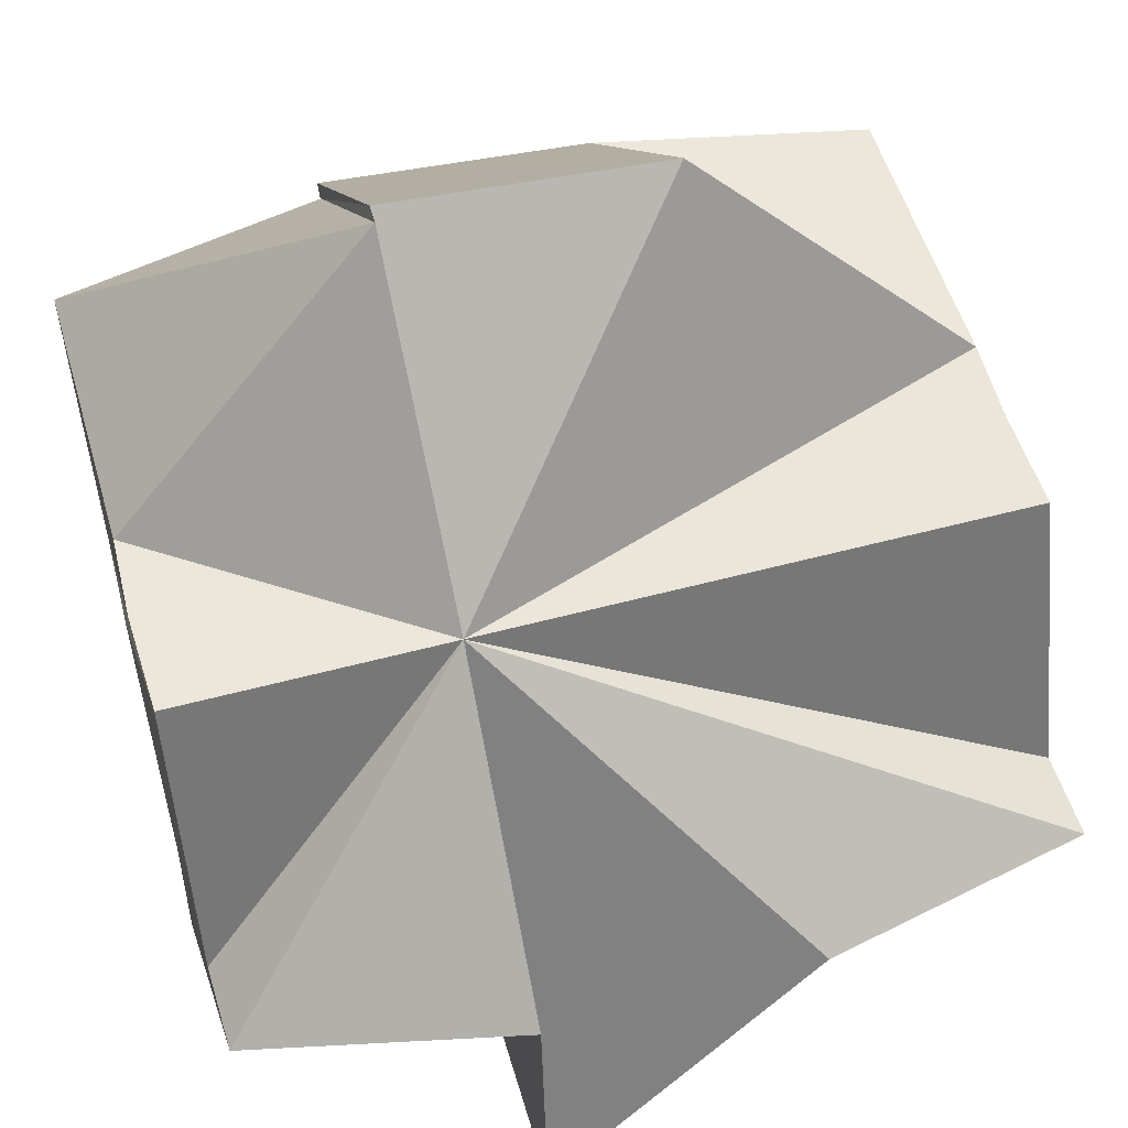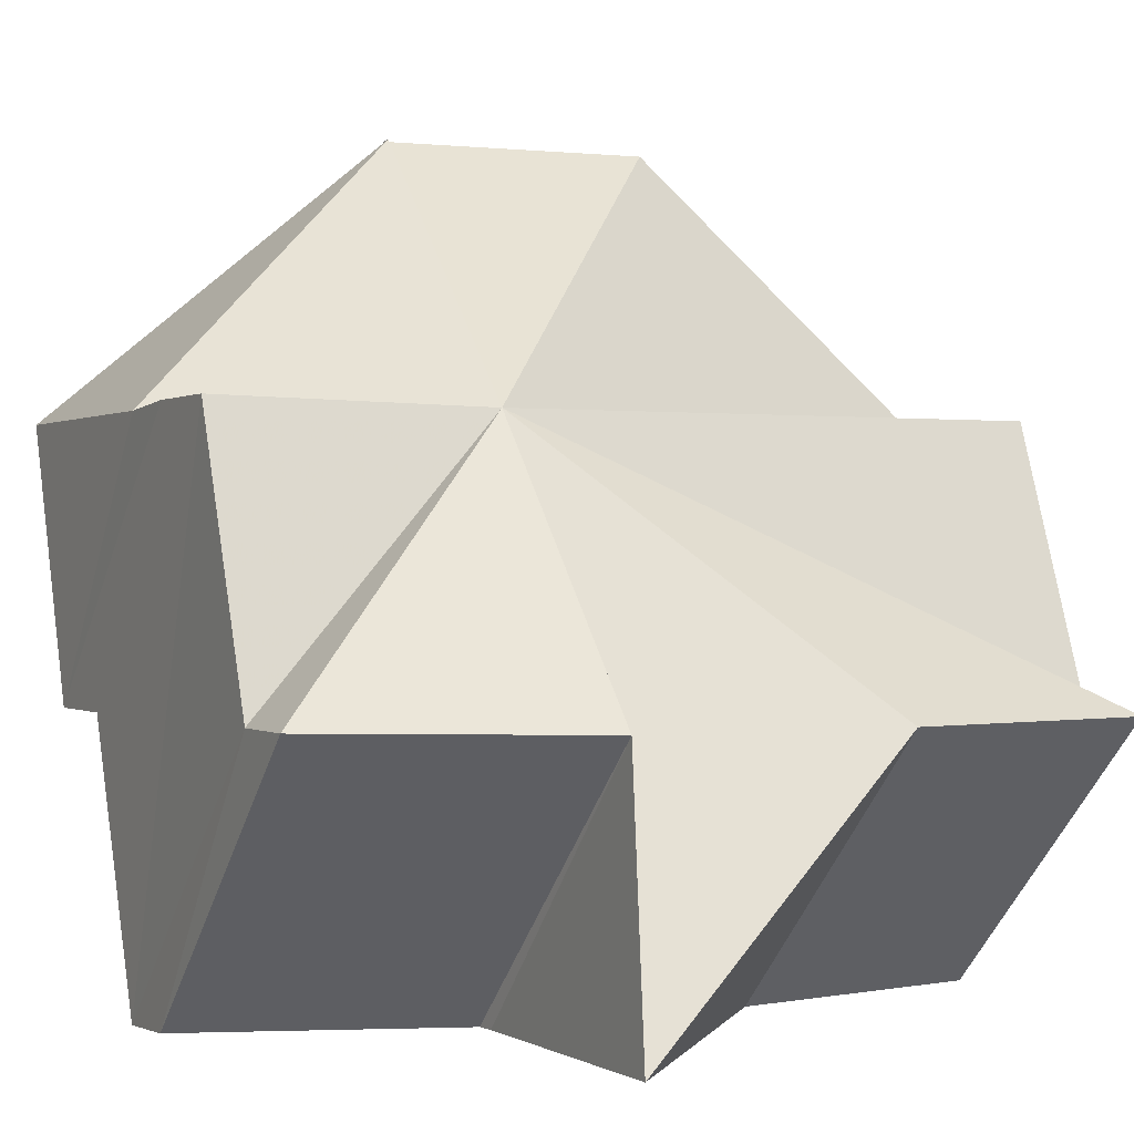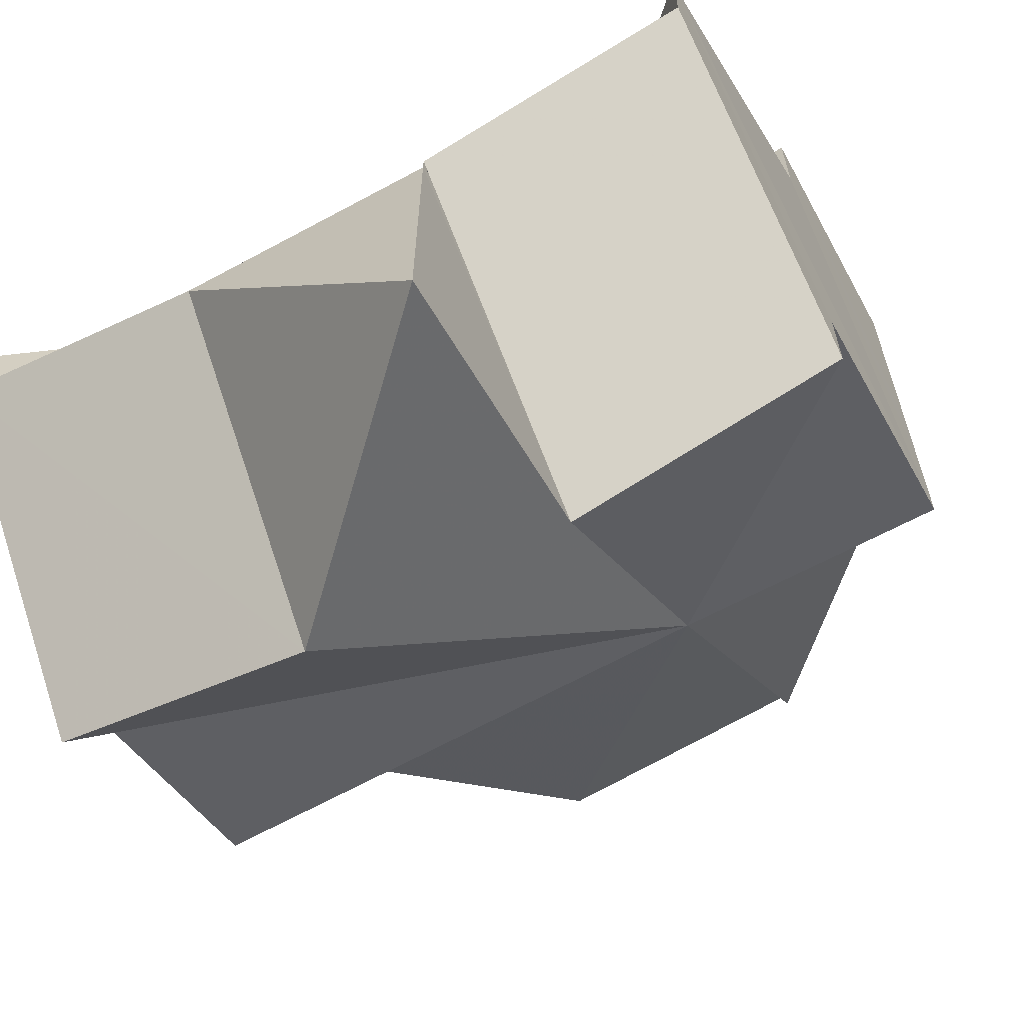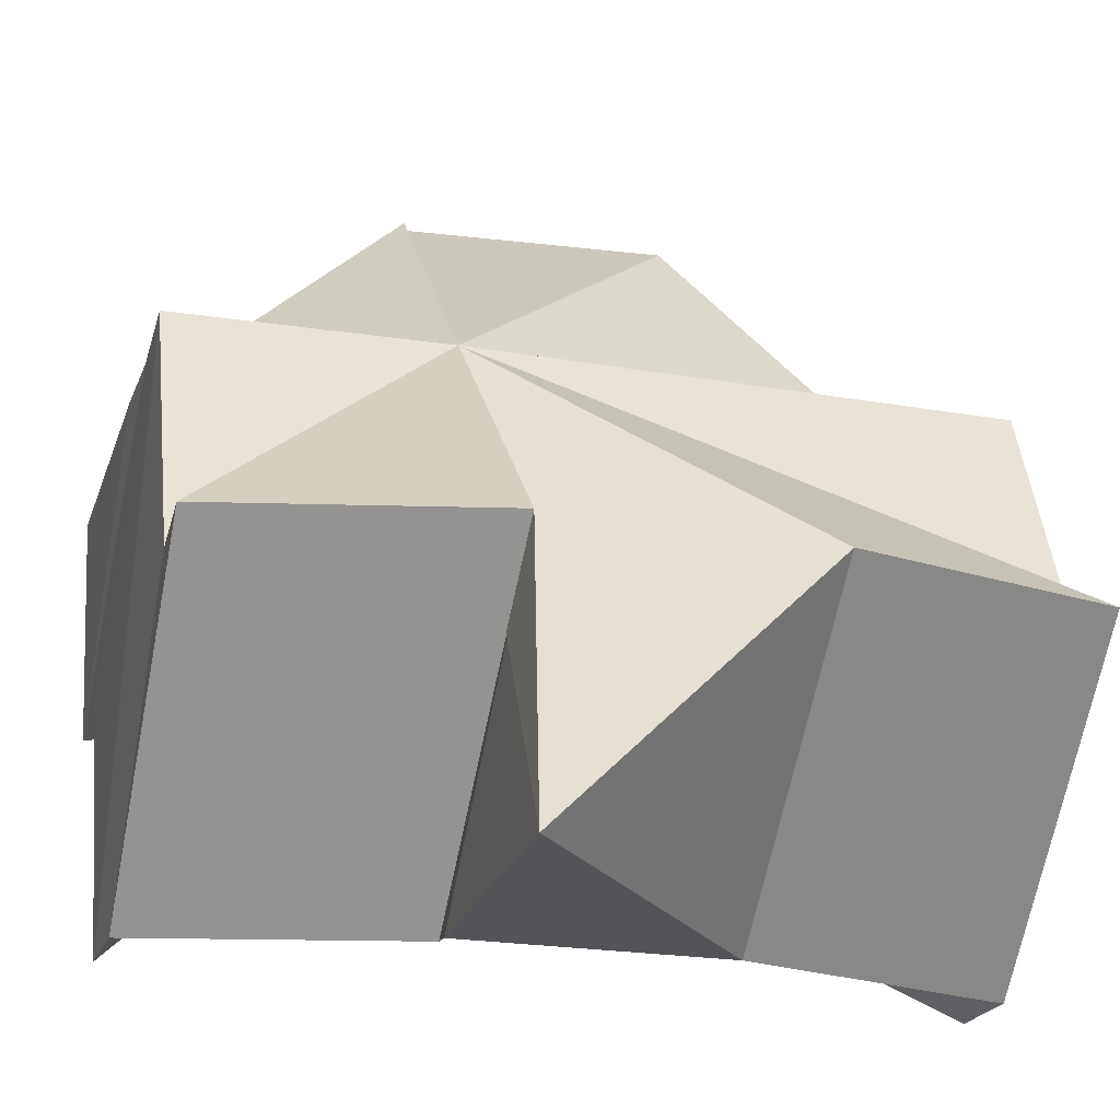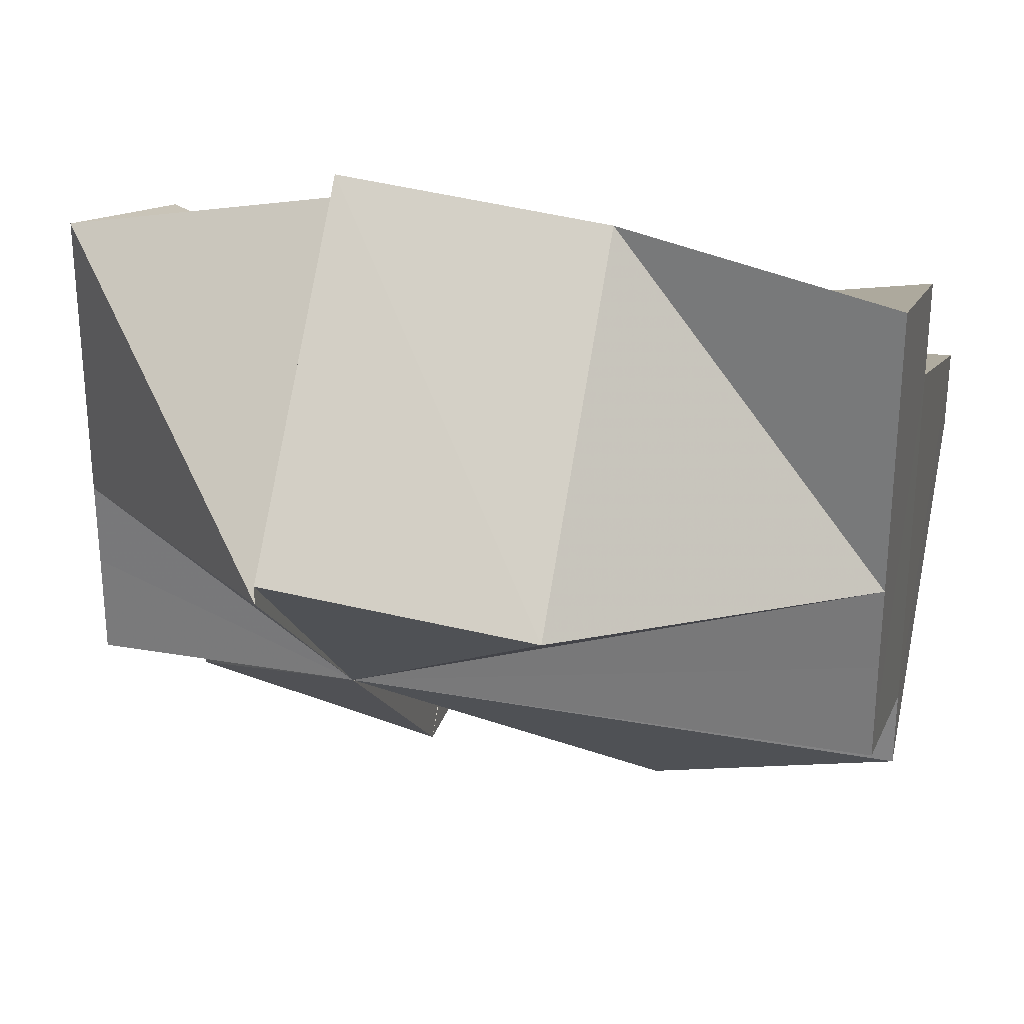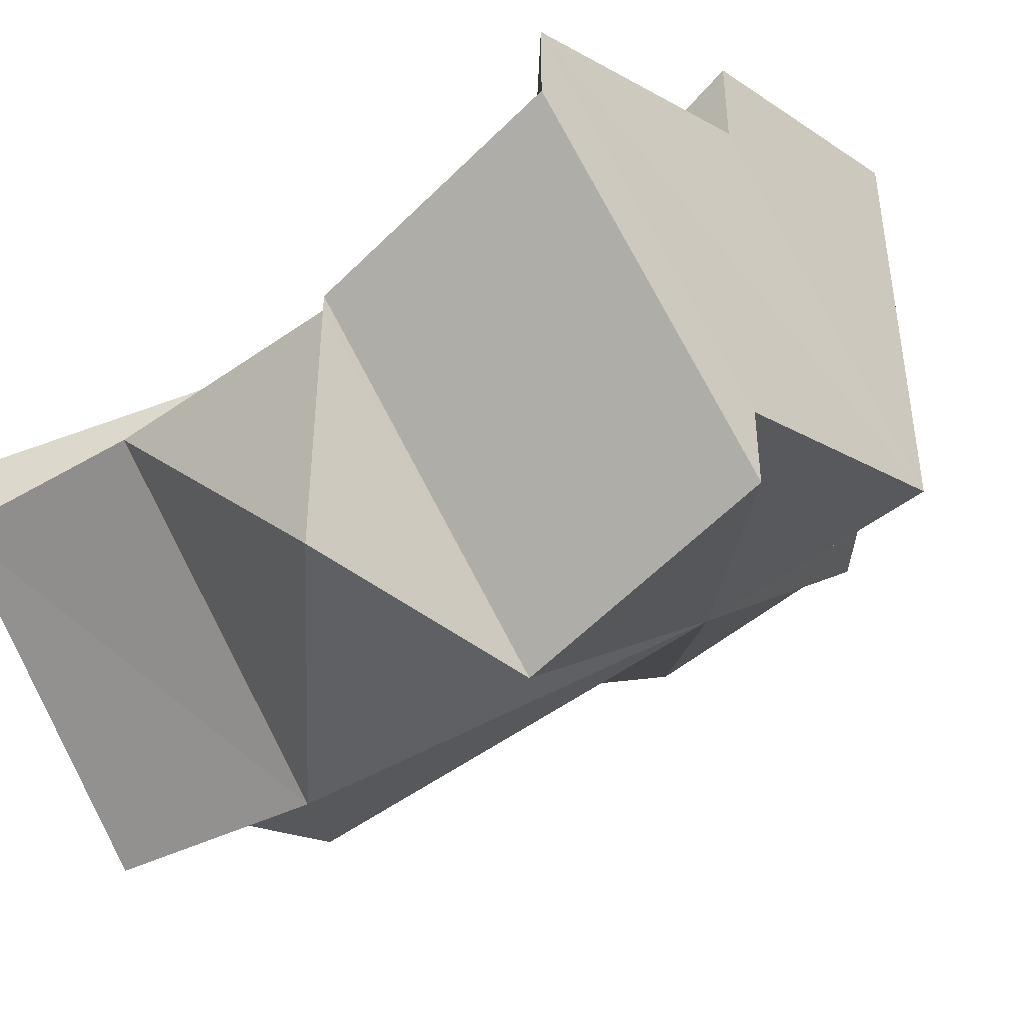
<metadata>
{"format":"obj","ext":"obj","renderer":"f3d","projection":"perspective","resolution":1024,"background":"white","views":[{"elev":53.8,"azim":164.1,"up":"+Y"},{"elev":-0.6,"azim":153.9,"up":"+Y"},{"elev":-63.7,"azim":28.9,"up":"+Z"},{"elev":-23.2,"azim":164.0,"up":"+Y"},{"elev":29.0,"azim":-165.3,"up":"+Z"},{"elev":-44.0,"azim":42.8,"up":"+Z"}]}
</metadata>
<code>
o 30856
v 2248 1886 22.15
v 2248 1886 22.15
v 2248 1886 22.16
v 2248 1886 22.16
v 2248 1886 22.17
v 2248 1886 22.16
v 2248 1886 22.15
v 2248 1886 22.16
v 2248 1886 22.15
v 2248 1886 22.16
v 2248 1886 22.17
v 2248 1886 22.15
v 2248 1886 22.15
v 2248 1886 22.16
v 2248 1886 22.15
v 2248 1886 22.14
v 2248 1886 22.15
v 2248 1886 22.14
v 2248 1886 22.17
v 2248 1886 22.16
v 2248 1886 22.16
v 2248 1886 22.17
v 2248 1886 22.16
v 2248 1886 22.16
v 2248 1886 22.16
v 2248 1886 22.17
v 2248 1886 22.17
v 2248 1886 22.17
v 2248 1886 22.16
v 2248 1886 22.17
v 2248 1886 22.16
v 2248 1886 22.16
v 2248 1886 22.16
v 2248 1886 22.15
v 2248 1886 22.16
v 2248 1886 22.17
v 2248 1886 22.16
v 2248 1886 22.15
v 2248 1886 22.15
v 2248 1886 22.15
v 2248 1886 22.16
v 2248 1886 22.15
v 2248 1886 22.14
v 2248 1886 22.15
v 2248 1886 22.14
v 2248 1886 22.14
v 2248 1886 22.14
v 2248 1886 22.14
v 2248 1886 22.15
v 2248 1886 22.16
v 2248 1886 22.14
v 2248 1886 22.16
v 2248 1886 22.14
v 2248 1886 22.16
v 2248 1886 22.16
v 2248 1886 22.15
v 2248 1886 22.17
v 2248 1886 22.17
v 2248 1886 22.16
v 2248 1886 22.16
v 2248 1886 22.16
v 2248 1886 22.16
v 2248 1886 22.17
v 2248 1886 22.14
v 2248 1886 22.15
v 2248 1886 22.16
v 2248 1886 22.15
v 2248 1886 22.16
v 2248 1886 22.15
v 2248 1886 22.14
v 2248 1886 22.16
v 2248 1886 22.16
v 2248 1886 22.16
v 2248 1886 22.15
v 2248 1886 22.15
v 2248 1886 22.16
v 2248 1886 22.15
v 2248 1886 22.15
v 2248 1886 22.16
v 2248 1886 22.16
v 2248 1886 22.15
v 2248 1886 22.15
v 2248 1886 22.16
v 2248 1886 22.16
v 2248 1886 22.16
v 2248 1886 22.16
v 2248 1886 22.17
v 2248 1886 22.16
v 2248 1886 22.16
v 2248 1886 22.17
v 2248 1886 22.17
v 2248 1886 22.16
v 2248 1886 22.17
v 2248 1886 22.15
v 2248 1886 22.14
v 2248 1886 22.14
v 2248 1886 22.16
v 2248 1886 22.16
v 2248 1886 22.16
v 2248 1886 22.16
v 2248 1886 22.16
v 2248 1886 22.17
v 2248 1886 22.16
v 2248 1886 22.16
v 2248 1886 22.17
v 2248 1886 22.17
v 2248 1886 22.16
v 2248 1886 22.17
v 2248 1886 22.16
v 2248 1886 22.16
v 2248 1886 22.16
v 2248 1886 22.16
v 2248 1886 22.17
f 1 2 3
f 4 1 5
f 6 7 8
f 8 9 10
f 11 12 6
f 7 13 14
f 15 13 7
f 15 16 9
f 17 18 16
f 19 20 11
f 15 20 21
f 22 21 19
f 17 23 24
f 24 25 26
f 27 24 28
f 28 29 30
f 31 32 27
f 33 34 31
f 35 36 30
f 37 38 33
f 39 38 37
f 15 38 40
f 35 41 42
f 41 43 44
f 45 46 42
f 47 48 41
f 49 47 50
f 50 51 52
f 42 53 54
f 55 56 54
f 55 57 58
f 58 59 22
f 60 61 58
f 61 62 63
f 64 65 66
f 66 67 68
f 69 67 70
f 69 71 72
f 15 73 71
f 15 74 75
f 15 75 76
f 15 77 78
f 15 79 77
f 15 80 79
f 81 82 83
f 82 84 85
f 84 86 87
f 88 89 90
f 91 92 93
f 94 95 96
f 94 97 98
f 99 100 101
f 99 102 100
f 99 101 103
f 99 103 104
f 99 105 102
f 99 106 105
f 107 108 106
f 107 109 110
f 99 110 111
f 99 111 112
f 99 112 113
f 99 113 36

</code>
